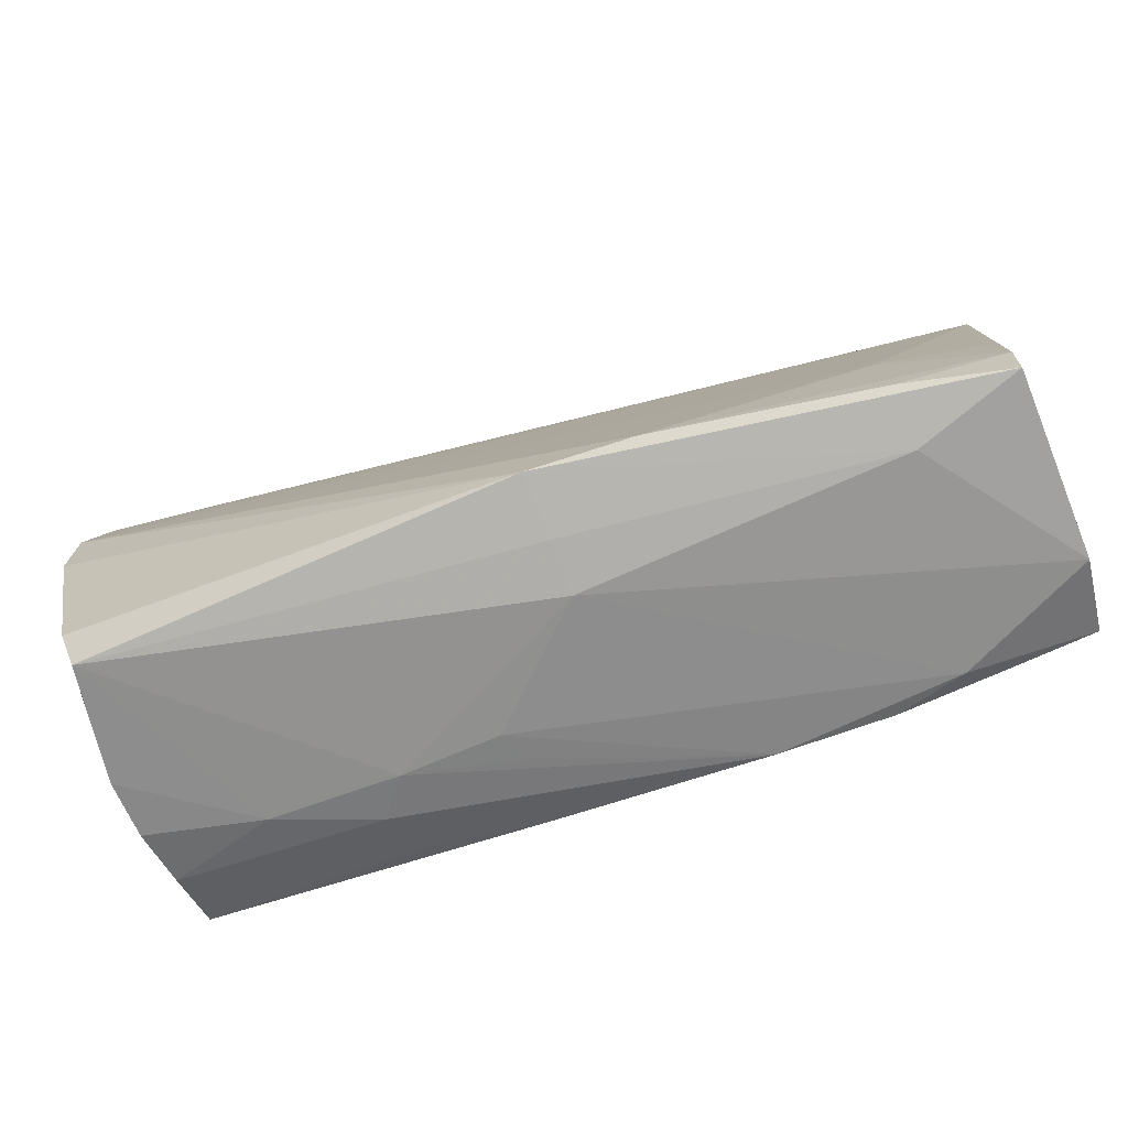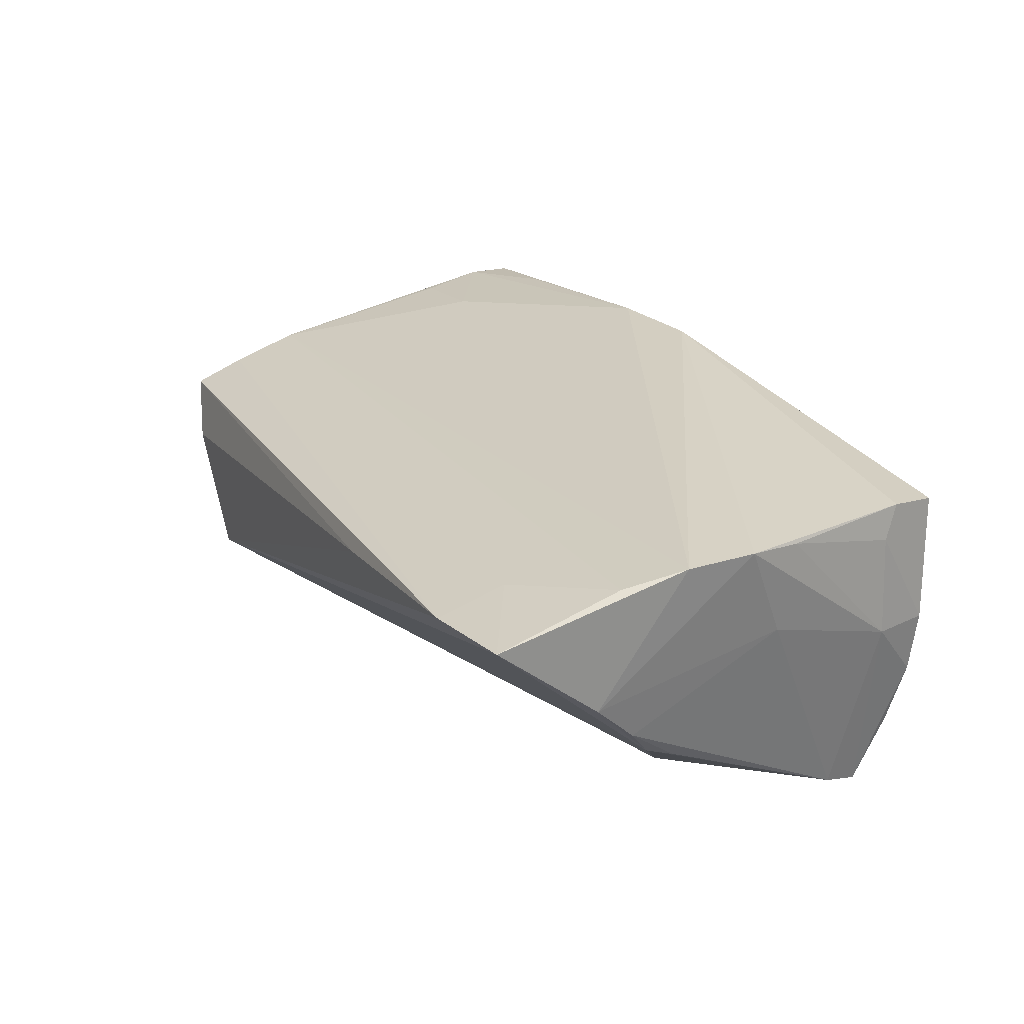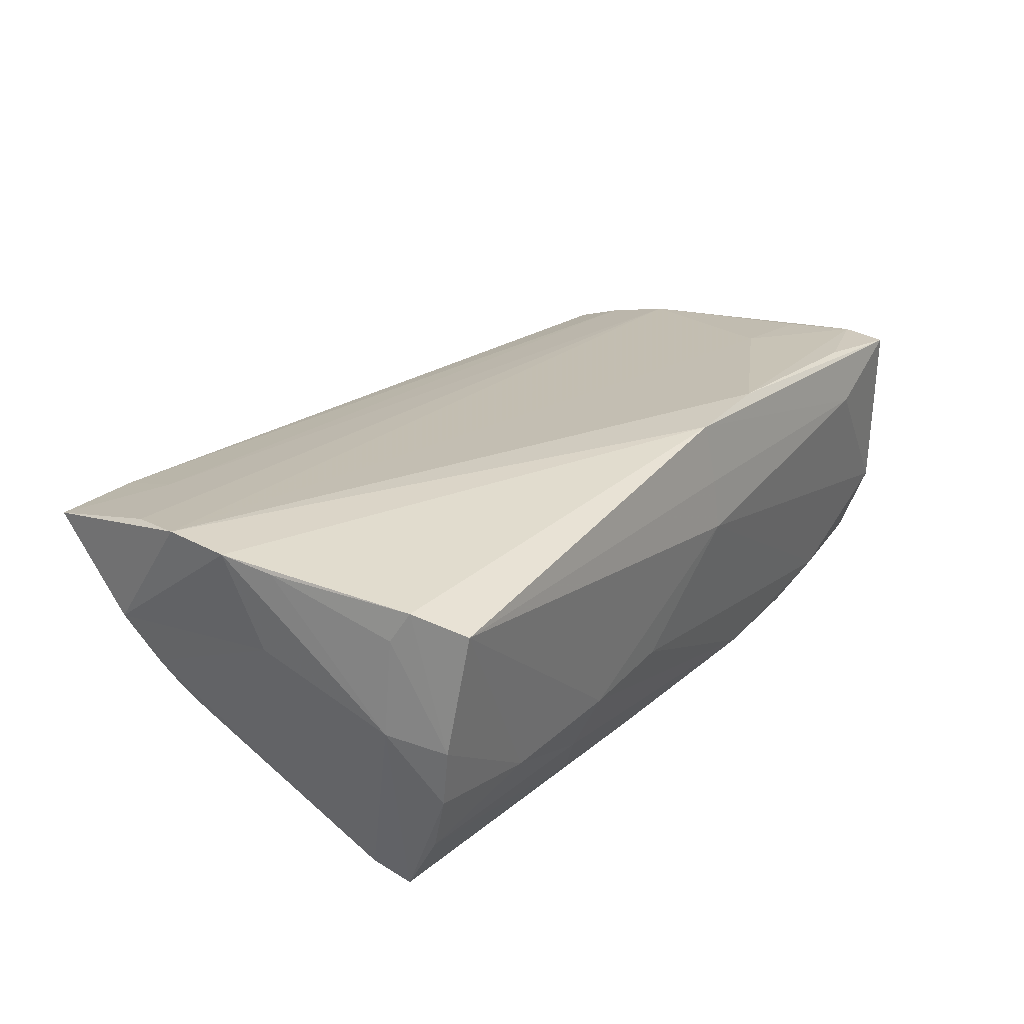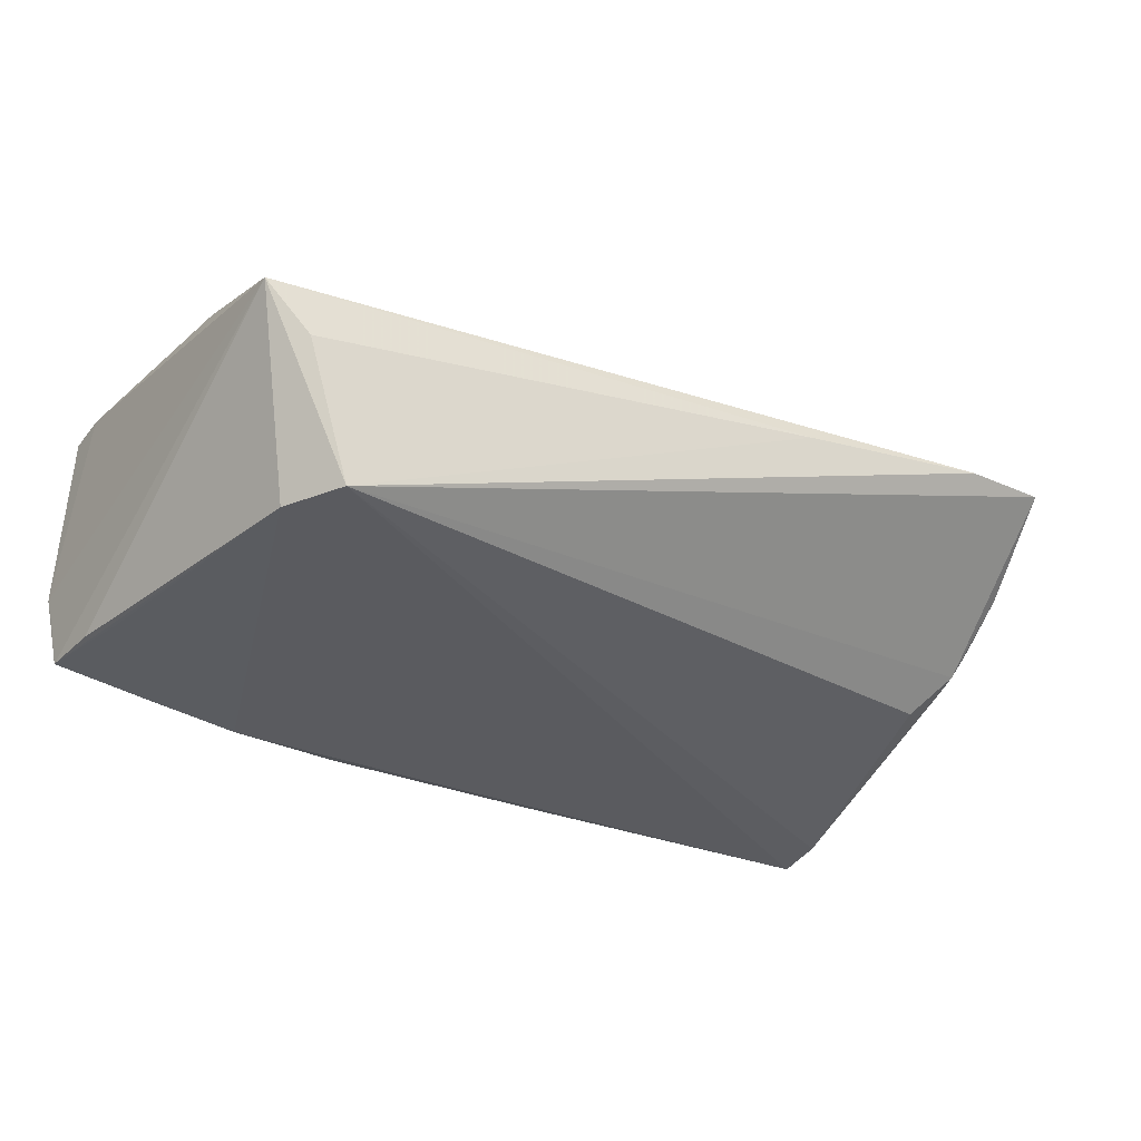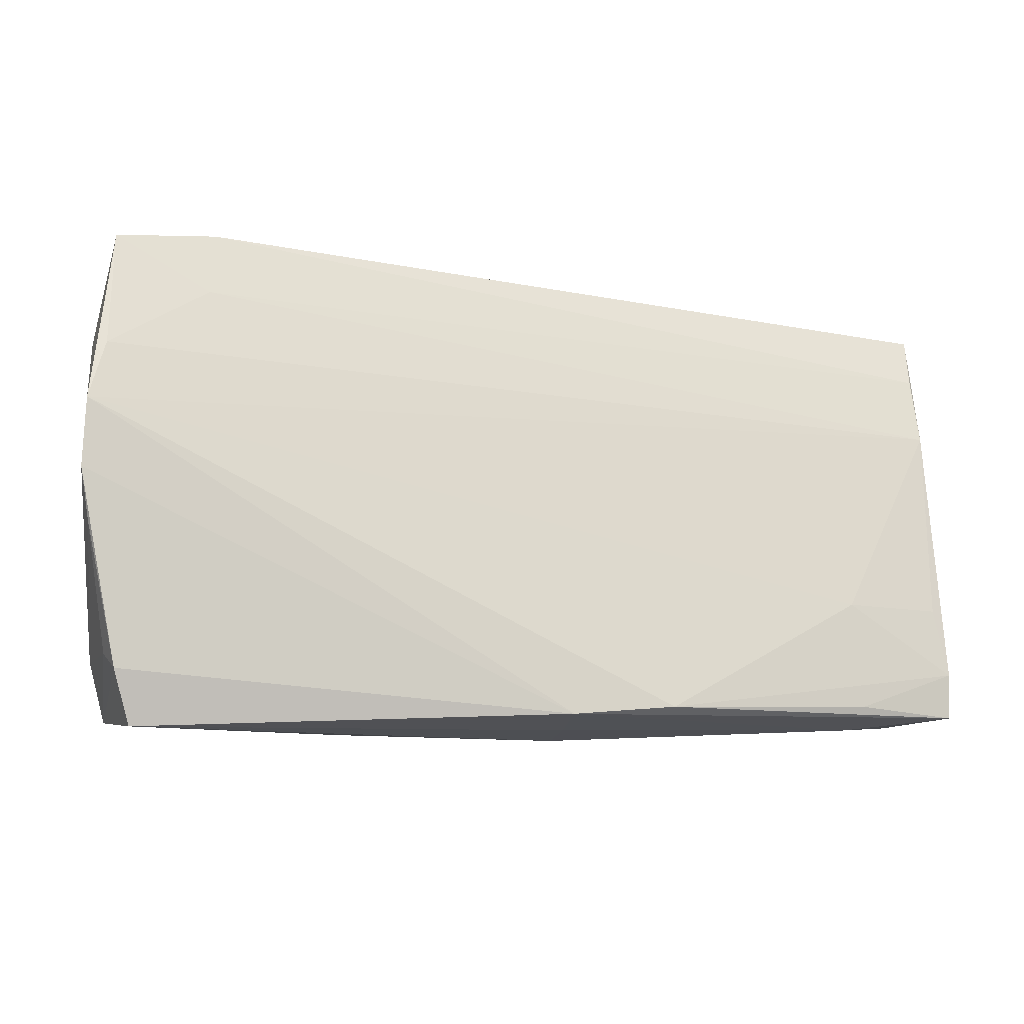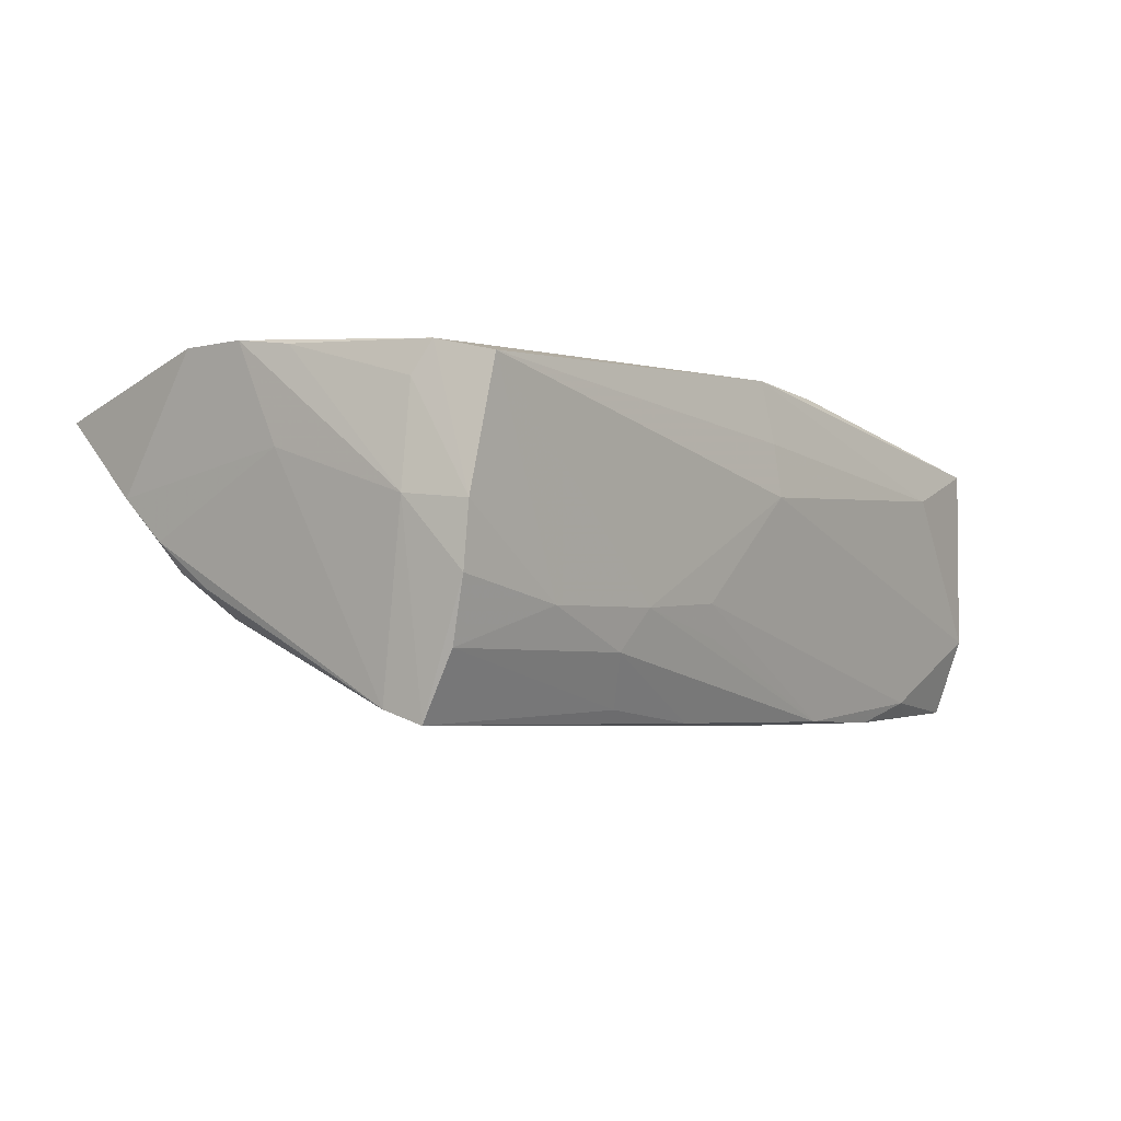
<metadata>
{"format":"obj","ext":"obj","renderer":"f3d","projection":"perspective","resolution":1024,"background":"white","views":[{"elev":-70.4,"azim":20.1,"up":"+Y"},{"elev":27.5,"azim":-117.4,"up":"+Z"},{"elev":29.6,"azim":-53.9,"up":"+Z"},{"elev":-31.8,"azim":146.1,"up":"+Z"},{"elev":-10.8,"azim":-13.6,"up":"+Y"},{"elev":-3.3,"azim":-52.1,"up":"+Z"}]}
</metadata>
<code>
v -0.05664 0.002955 0.02076
v 0.04975 0.03127 -0.002966
v -0.05222 -0.02431 -0.004246
v -0.05506 0.01682 0.0002416
v 0.05437 -0.02329 0.01326
v -0.054 0.01425 -0.003237
v 0.05454 -0.01961 -0.01935
v -0.05549 0.02011 0.01183
v 0.05504 -0.02133 -0.01335
v -0.03809 -0.02477 -0.007053
v -0.0535 0.03305 0.01464
v -0.05135 -0.01822 -0.01928
v 0.01493 -0.0232 0.01997
v -0.05218 -0.01364 -0.01771
v 0.04151 -0.02229 0.01578
v -0.008788 -0.02459 -0.01011
v 0.05394 -0.01239 -0.01907
v -0.05241 -0.02516 0.003024
v 0.03929 -0.02237 -0.01784
v -0.0414 0.03428 0.01307
v 0.01688 -0.02243 -0.01993
v -0.05204 -0.02011 0.01928
v -0.05146 -0.02229 -0.01158
v -0.01027 -0.02539 -0.006128
v 0.03074 -0.02176 -0.02027
v 0.05447 -0.01775 0.01352
v -0.02224 -0.02532 -0.006903
v -0.05425 0.0184 0.01904
v -0.05402 0.01061 -0.004894
v 0.05292 -0.009334 0.01269
v 0.002075 -0.02438 0.02076
v -0.05314 -0.01811 0.01556
v 0.004161 -0.0204 -0.02024
v -0.05559 -0.003375 0.01992
v 0.05224 -0.007678 -0.0193
v 0.002626 -0.02577 0.01315
v 0.05459 0.02939 0.003652
v -0.02311 -0.02106 -0.01803
v 0.04152 -0.02476 0.008997
v 0.05533 -0.0228 -0.009608
v -0.04969 0.0103 -0.008208
v 0.04287 -0.02078 -0.01978
v 0.0027 -0.02662 0.006785
v -0.05434 -0.01797 0.003759
v -0.00935 -0.02101 -0.01972
v -0.05572 -0.001582 0.009336
v -0.05006 -0.02662 0.01768
v -0.01525 0.03355 0.008604
v 0.04403 0.03024 -0.01887
v 0.04073 -0.009112 0.01468
v 0.05402 0.01462 0.008719
v -0.0556 0.02169 0.005173
v -0.02606 -0.02409 -0.01181
v -0.0563 0.01118 0.02076
v 0.05397 0.02315 0.006217
v 0.04782 0.02334 -0.01902
v -0.04215 0.02632 0.01568
f 40 7 9
f 37 9 7
f 40 9 37
f 10 27 47
f 3 44 12
f 47 27 43
f 13 31 5
f 33 12 49
f 49 25 33
f 56 25 49
f 49 37 56
f 19 7 40
f 40 43 19
f 46 44 1
f 49 12 14
f 14 41 49
f 12 44 14
f 44 46 14
f 49 41 6
f 41 14 6
f 1 31 54
f 54 31 13
f 25 19 21
f 21 33 25
f 22 31 1
f 47 31 22
f 44 3 18
f 18 32 44
f 18 10 47
f 18 3 10
f 47 22 18
f 18 22 32
f 23 3 12
f 10 3 23
f 26 37 51
f 40 37 26
f 26 5 40
f 39 5 31
f 39 43 40
f 40 5 39
f 7 25 35
f 35 56 7
f 25 56 35
f 17 37 7
f 7 56 17
f 17 56 37
f 42 25 7
f 7 19 42
f 42 19 25
f 24 43 27
f 24 19 43
f 24 21 19
f 52 46 1
f 1 54 52
f 52 54 8
f 2 37 49
f 49 6 11
f 11 20 49
f 6 52 11
f 11 52 8
f 8 54 11
f 51 37 55
f 37 20 55
f 27 10 53
f 53 21 27
f 10 23 53
f 34 22 1
f 32 22 34
f 1 44 34
f 44 32 34
f 13 26 50
f 51 54 50
f 50 54 13
f 13 5 15
f 15 26 13
f 5 26 15
f 43 39 36
f 36 39 31
f 47 43 36
f 36 31 47
f 27 21 16
f 16 24 27
f 21 24 16
f 4 14 46
f 46 52 4
f 4 52 6
f 48 20 37
f 37 2 48
f 49 20 48
f 48 2 49
f 28 54 51
f 28 11 54
f 21 53 45
f 12 33 45
f 33 21 45
f 38 23 12
f 38 53 23
f 12 45 38
f 38 45 53
f 30 26 51
f 51 50 30
f 30 50 26
f 29 6 14
f 14 4 29
f 29 4 6
f 20 11 57
f 11 28 57
f 57 28 51
f 51 55 57
f 57 55 20

</code>
